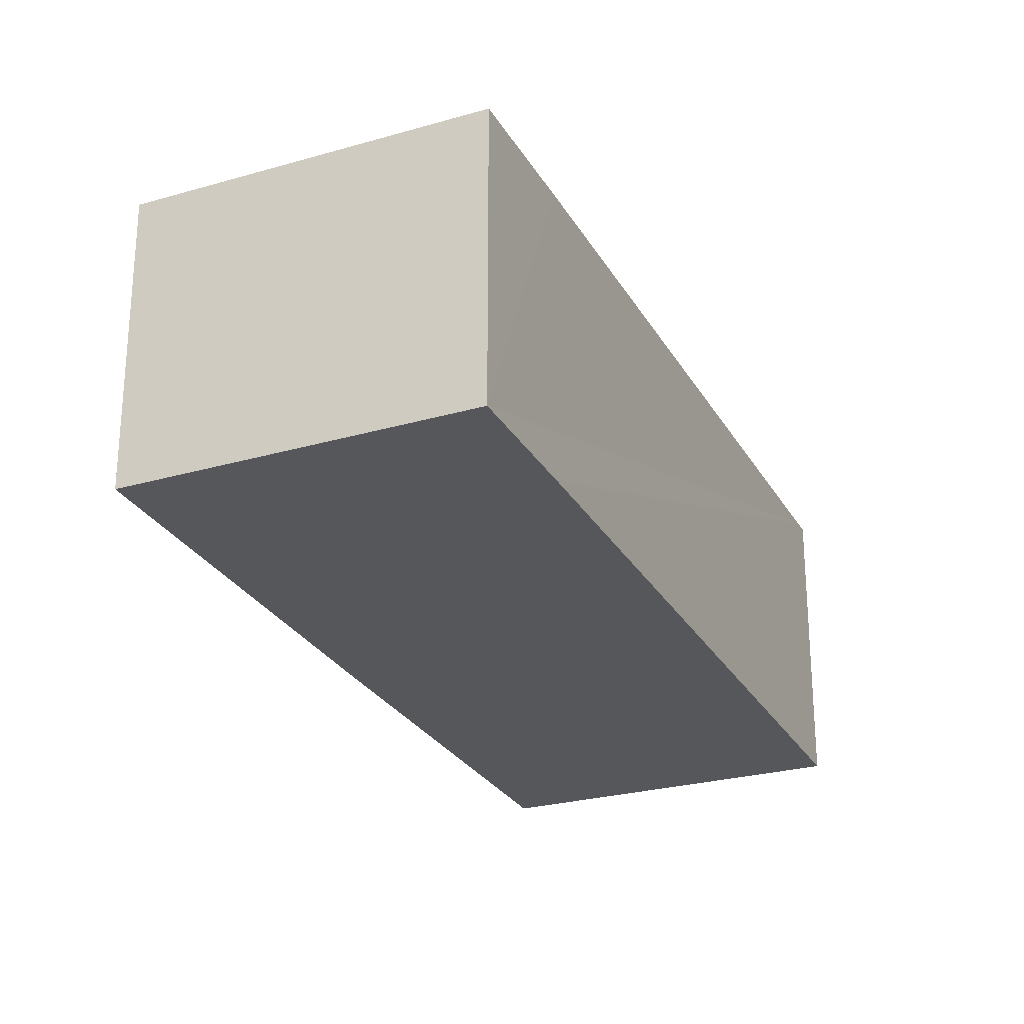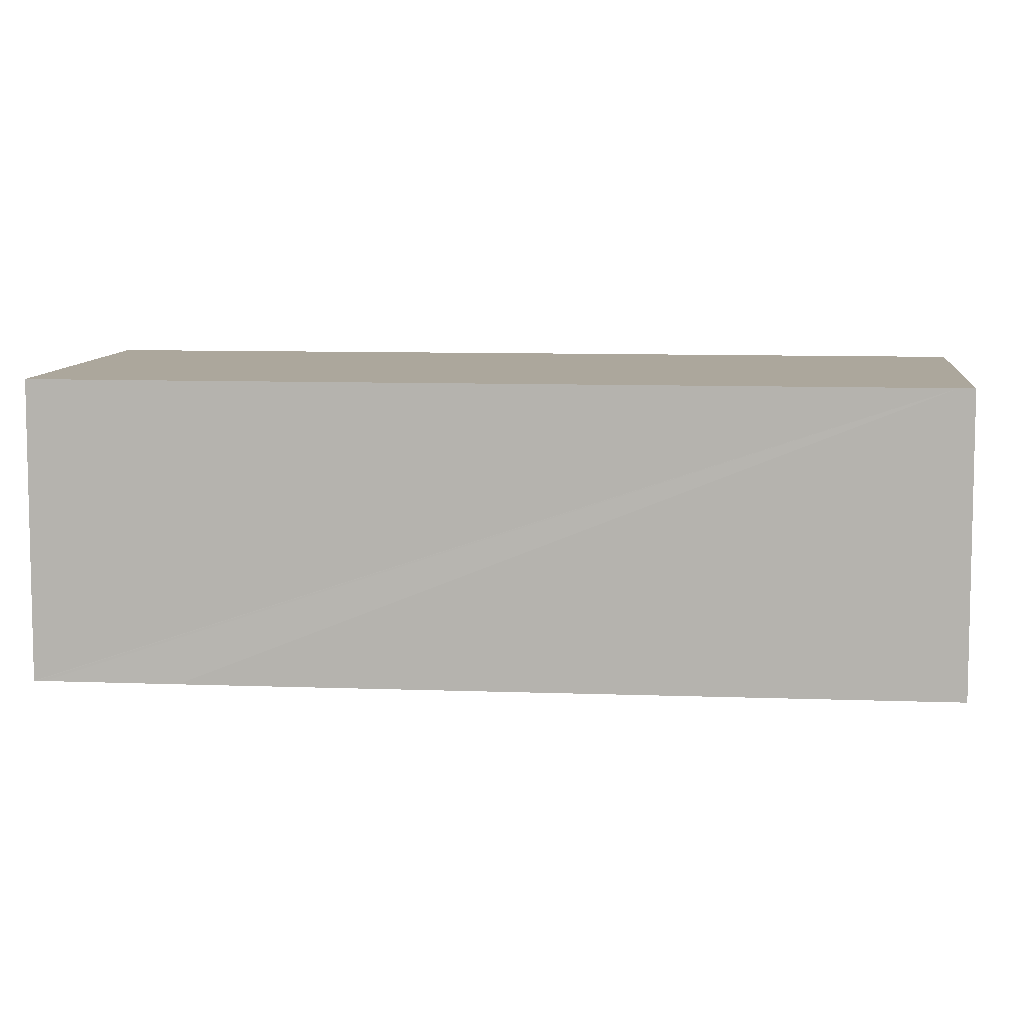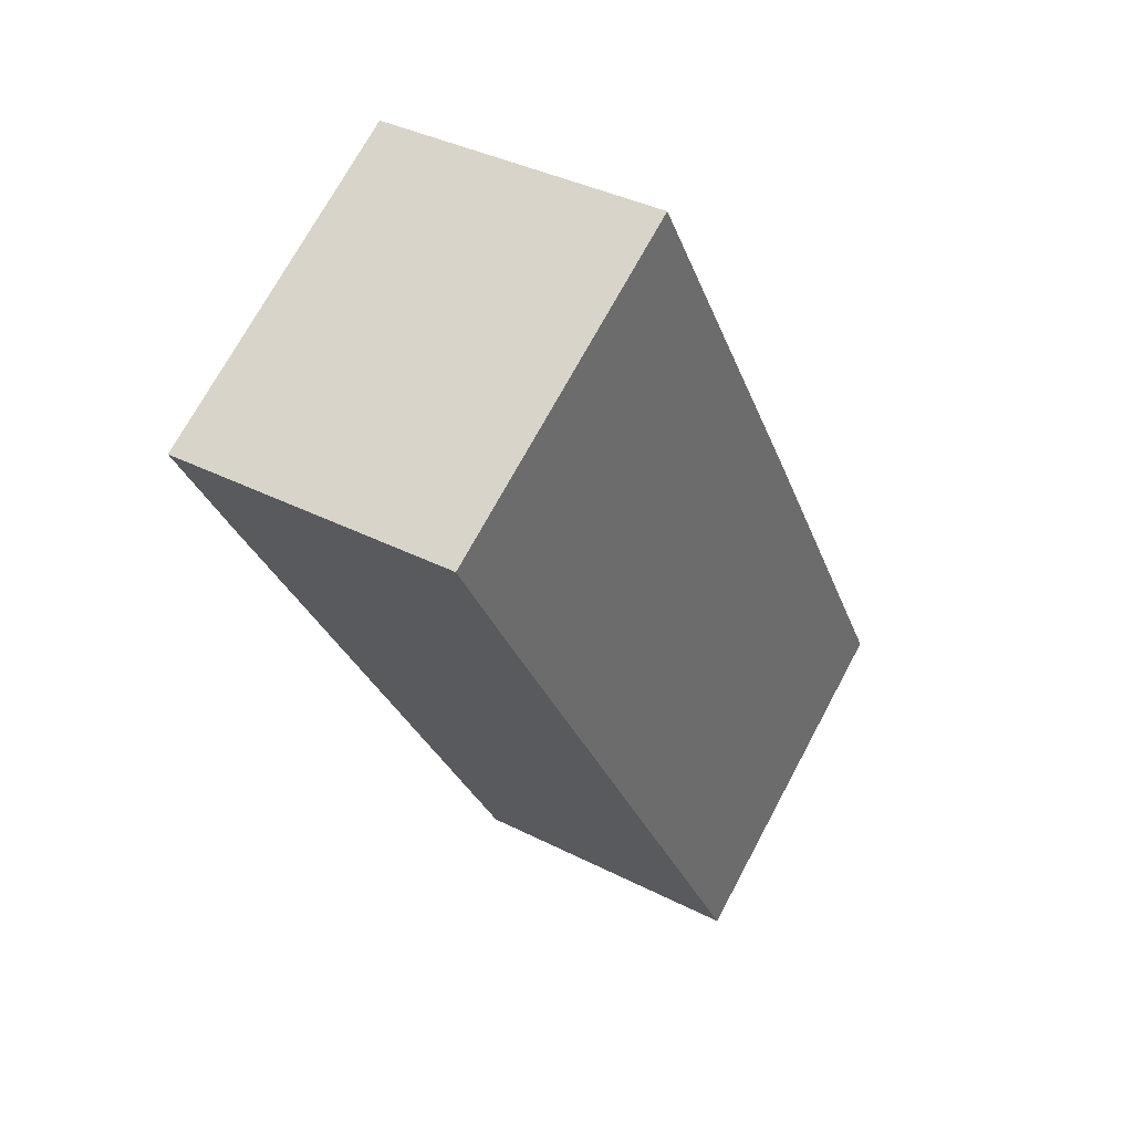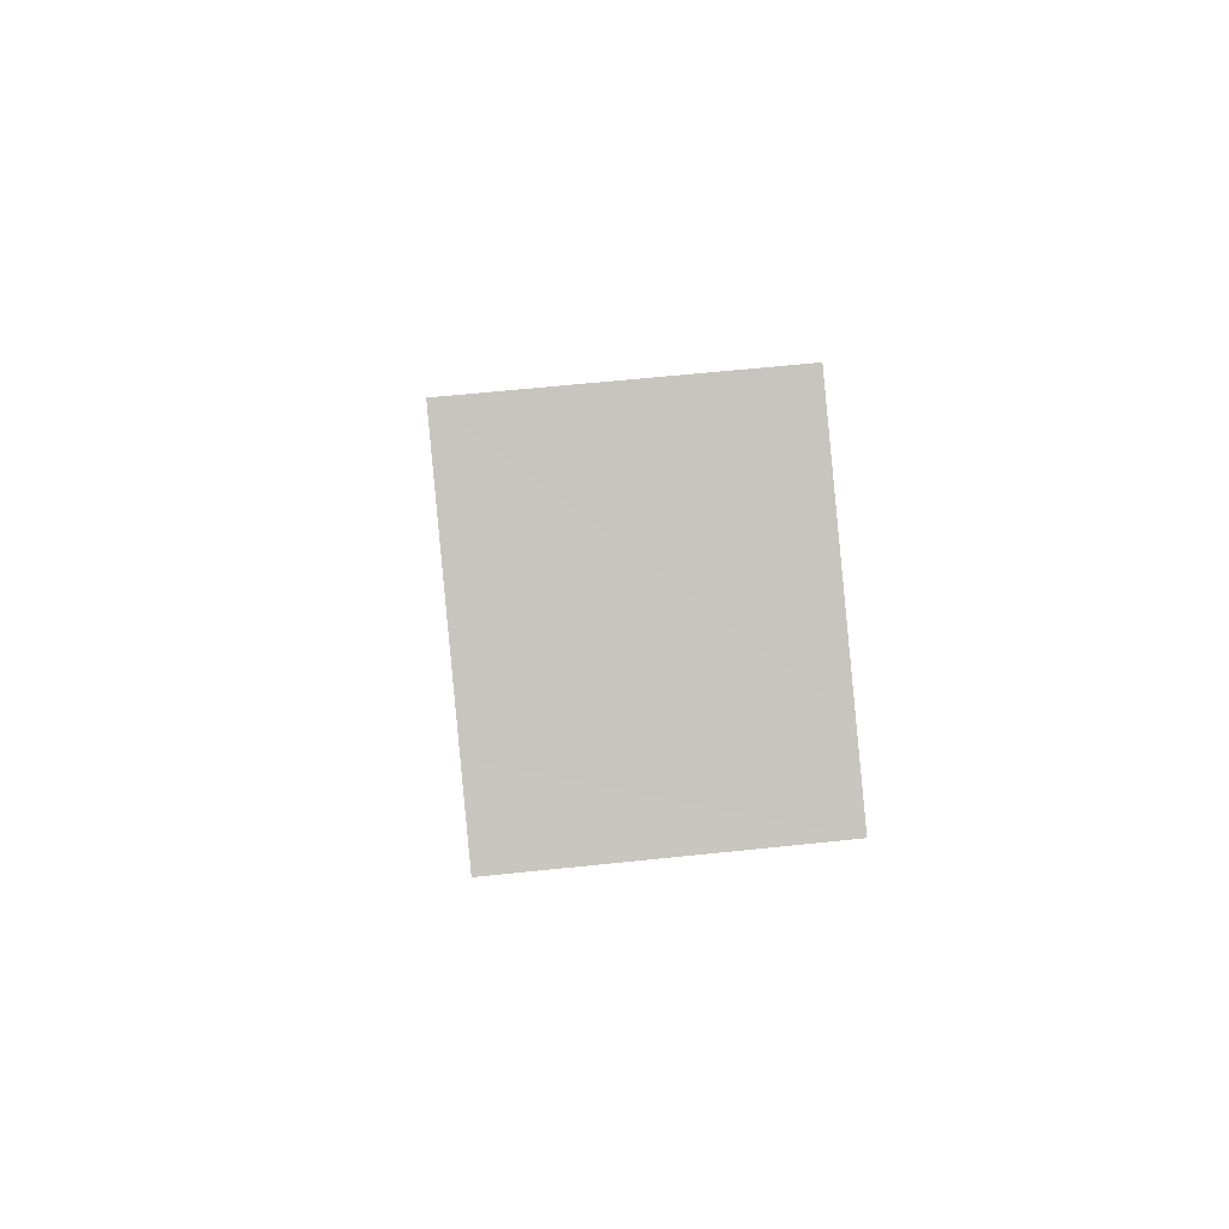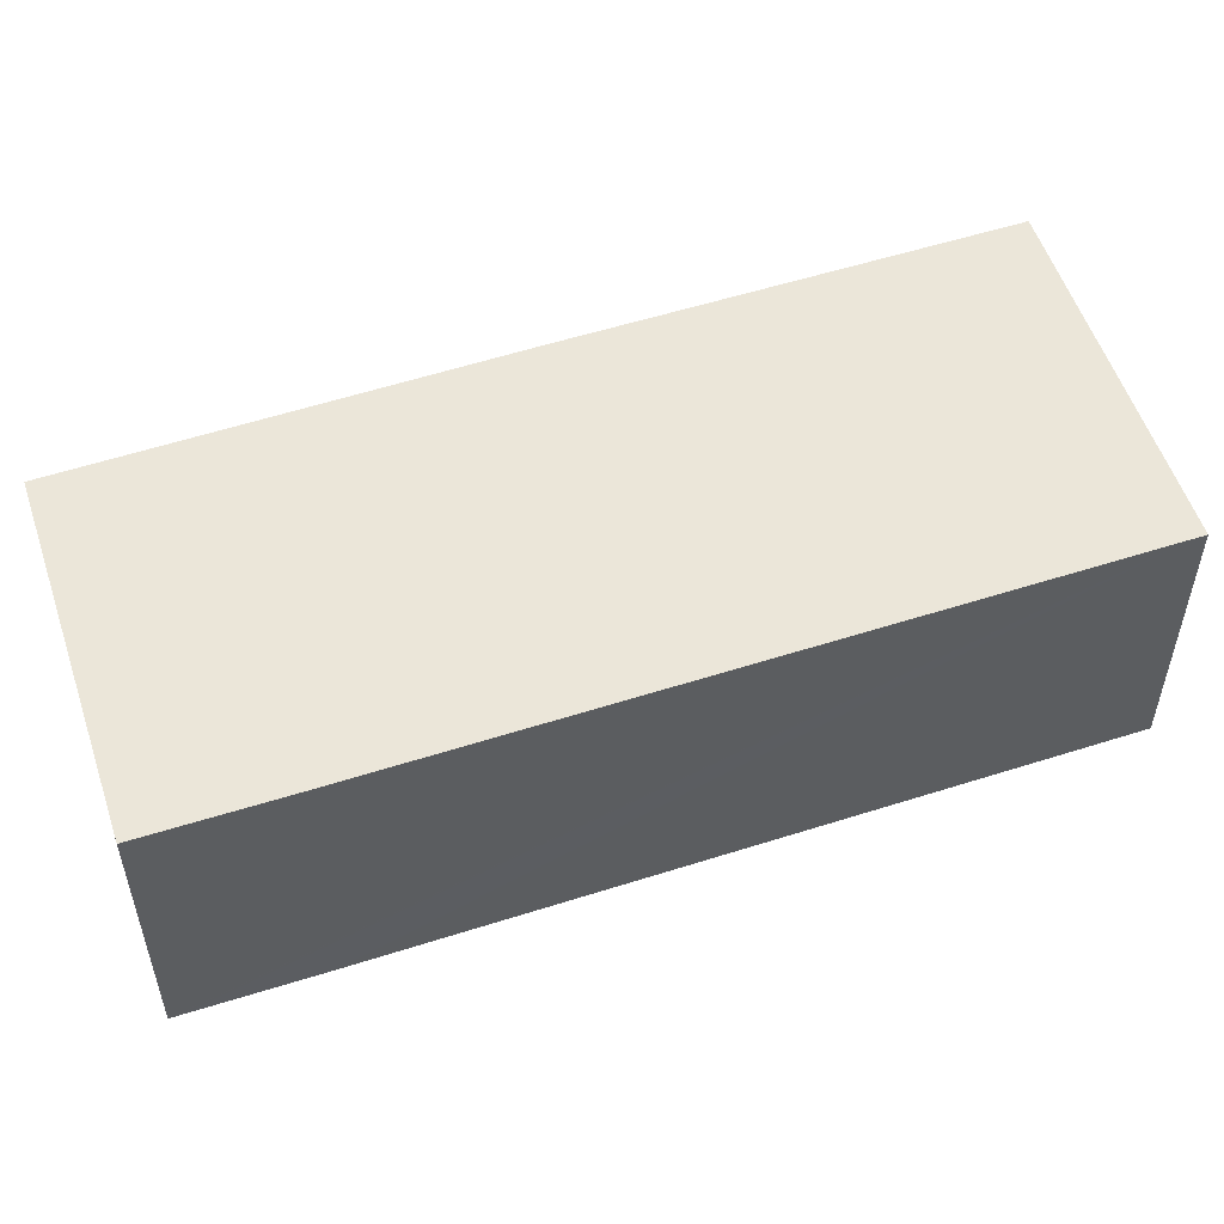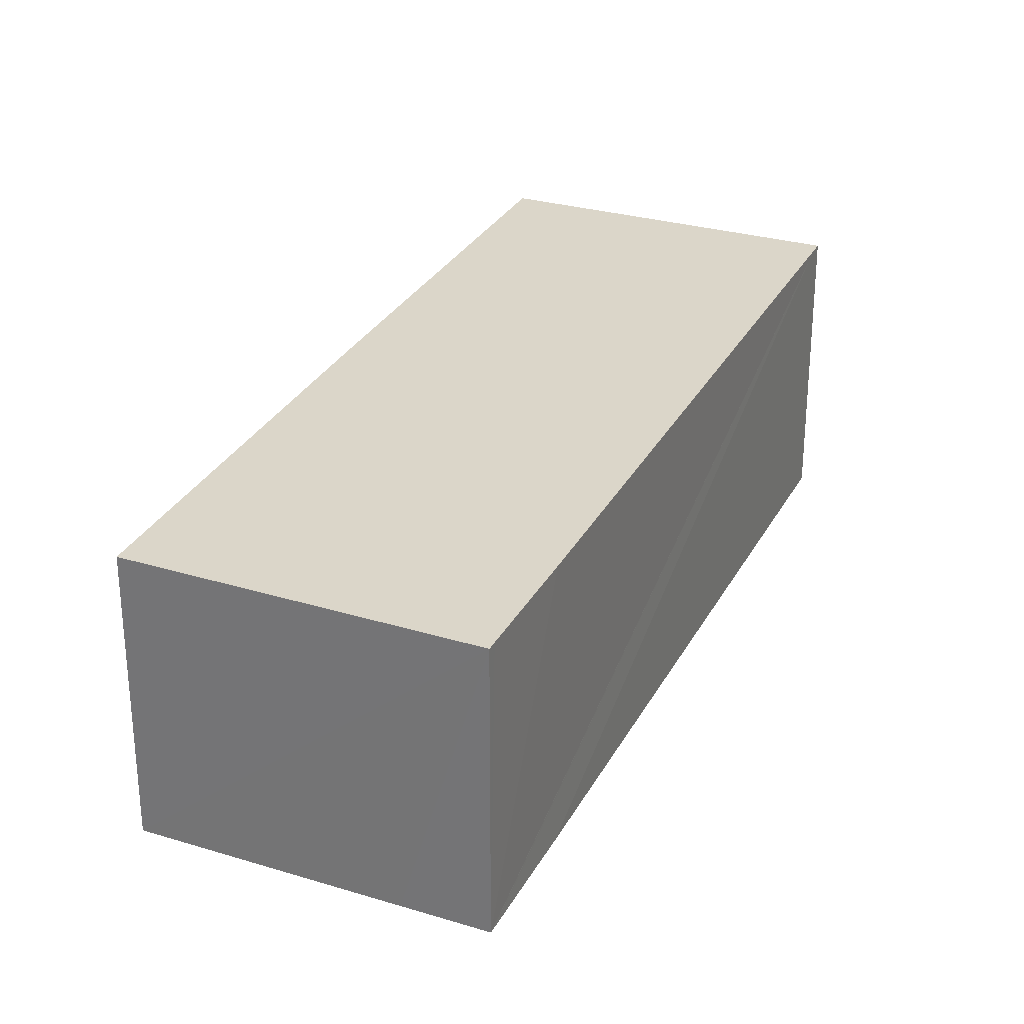
<metadata>
{"format":"obj","ext":"obj","renderer":"f3d","projection":"perspective","resolution":1024,"background":"white","views":[{"elev":-26.8,"azim":54.4,"up":"+Y"},{"elev":8.4,"azim":126.7,"up":"+Y"},{"elev":37.2,"azim":123.4,"up":"+Z"},{"elev":60.1,"azim":83.8,"up":"+Z"},{"elev":55.8,"azim":102.1,"up":"+Y"},{"elev":29.7,"azim":54.2,"up":"+Y"}]}
</metadata>
<code>
v  0 7.577 4.64e-16
v  8.034 7.577 -4.395
v  7.826 7.577 -4.746
v  17.71 7.577 11.9
v  5.653 7.577 9.611
v  11.66 7.577 19.63
v  19.43 7.577 14.85
v  19.54 7.577 15.04
v  17.6 7.577 16.21
v  19.57 7.577 15.08
v  7.826 2.906e-16 -4.746
v  0 0 0
v  5.653 -5.885e-16 9.611
v  11.66 -1.202e-15 19.63
v  17.6 -9.927e-16 16.21
v  19.57 -9.234e-16 15.08
v  19.54 -9.207e-16 15.04
v  19.43 -9.091e-16 14.85
v  17.71 -7.289e-16 11.9
v  8.034 2.691e-16 -4.395
g defaultobject
f 1 2 3
f 2 1 4
f 4 1 5
f 4 5 6
f 4 6 7
f 7 6 8
f 8 6 9
f 8 9 10
f 11 1 3
f 1 11 12
f 12 5 1
f 5 12 13
f 5 13 6
f 6 13 14
f 14 9 6
f 9 14 10
f 10 14 15
f 10 15 16
f 16 8 10
f 8 16 7
f 7 16 4
f 4 16 2
f 2 16 17
f 2 17 18
f 2 18 19
f 2 19 20
f 2 20 3
f 3 20 11
f 15 17 16
f 17 15 18
f 18 15 19
f 19 15 14
f 19 14 13
f 19 13 20
f 20 13 12
f 20 12 11

</code>
